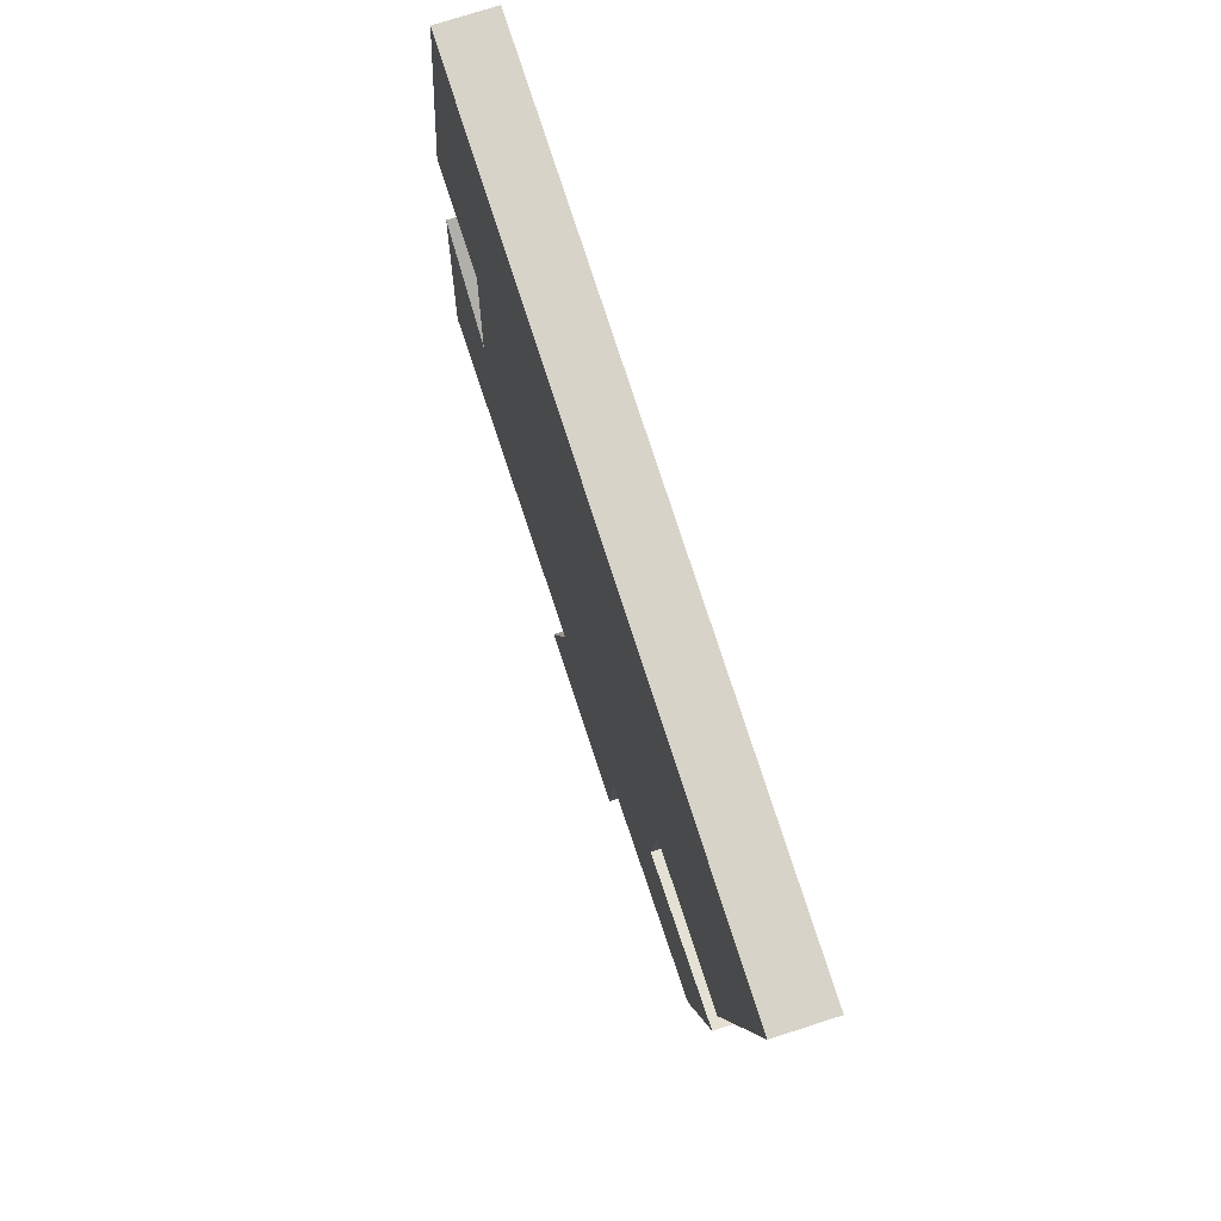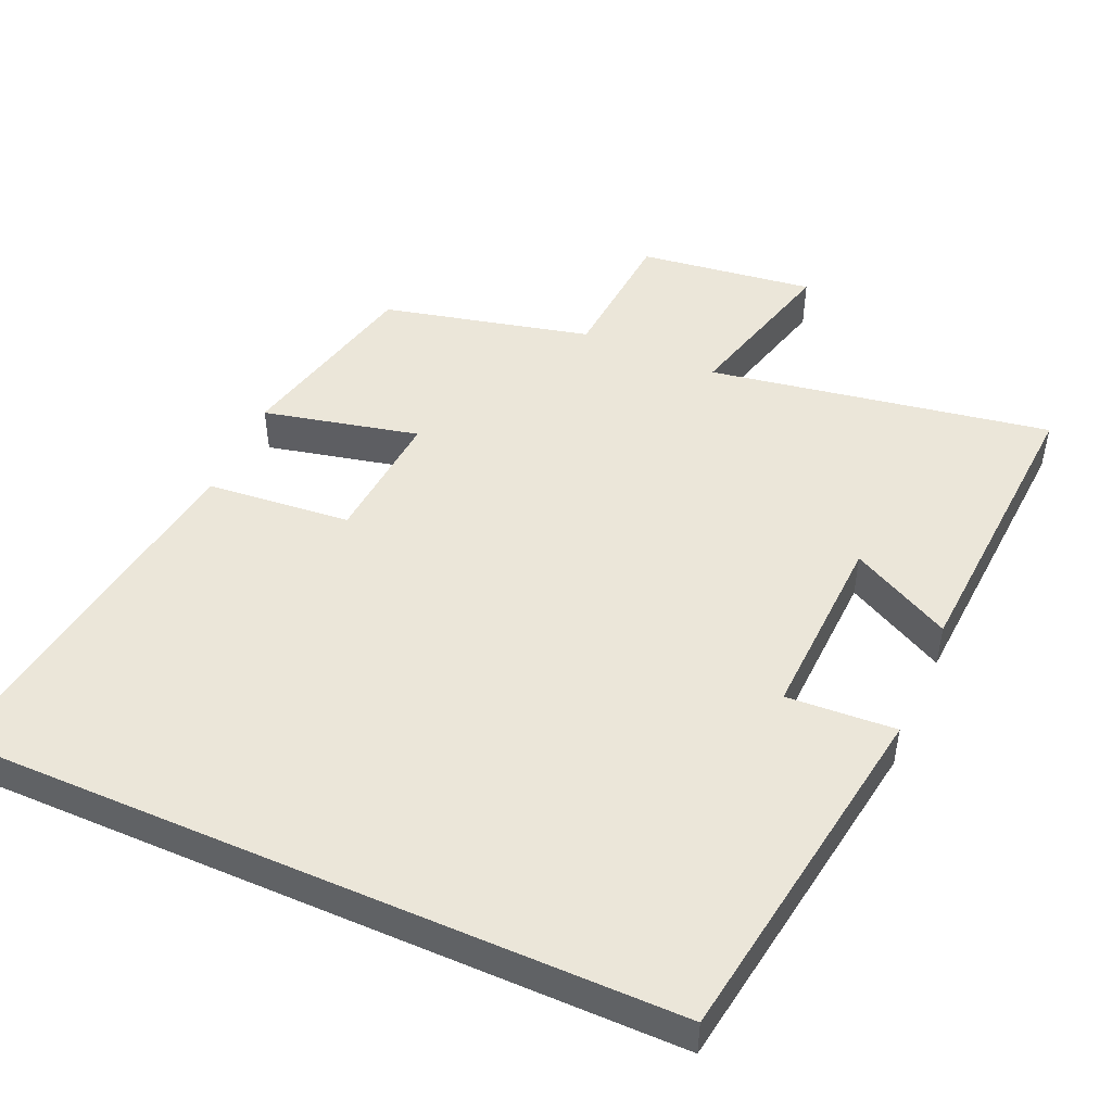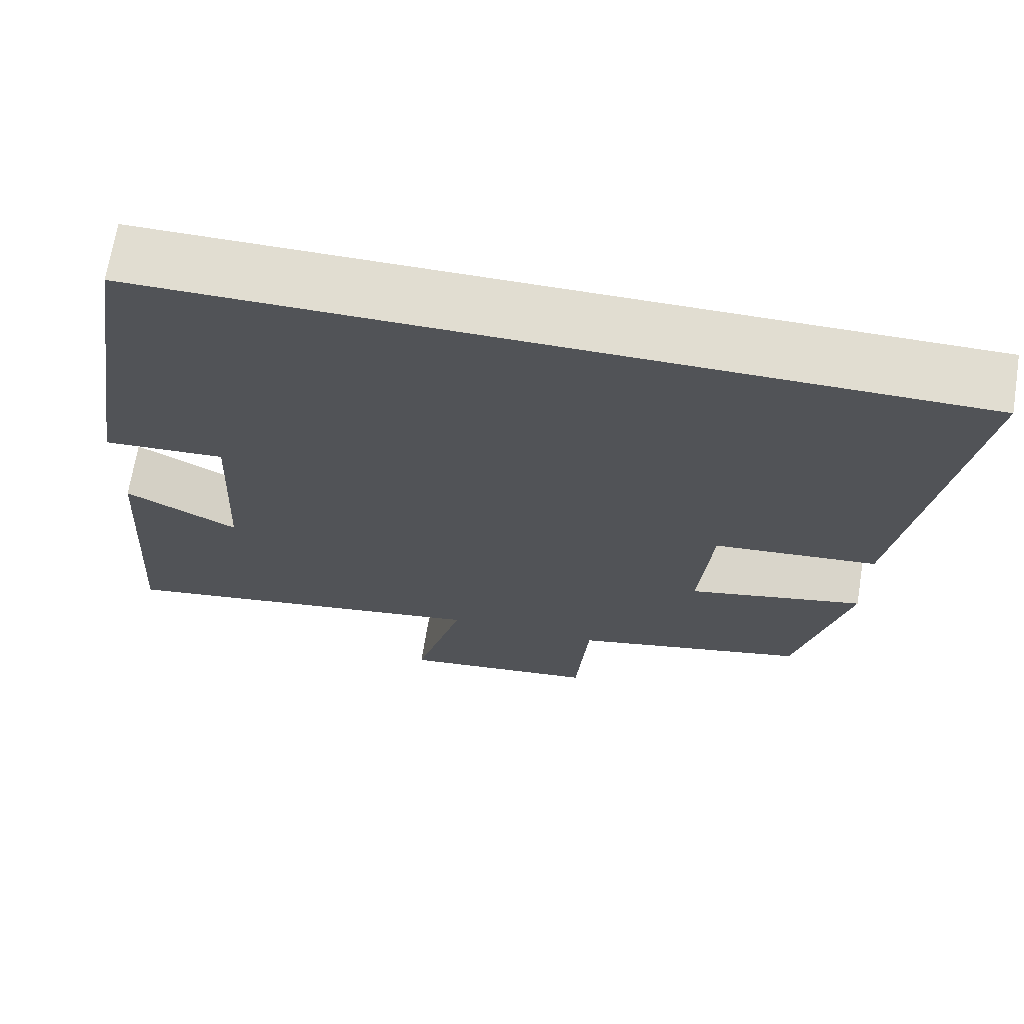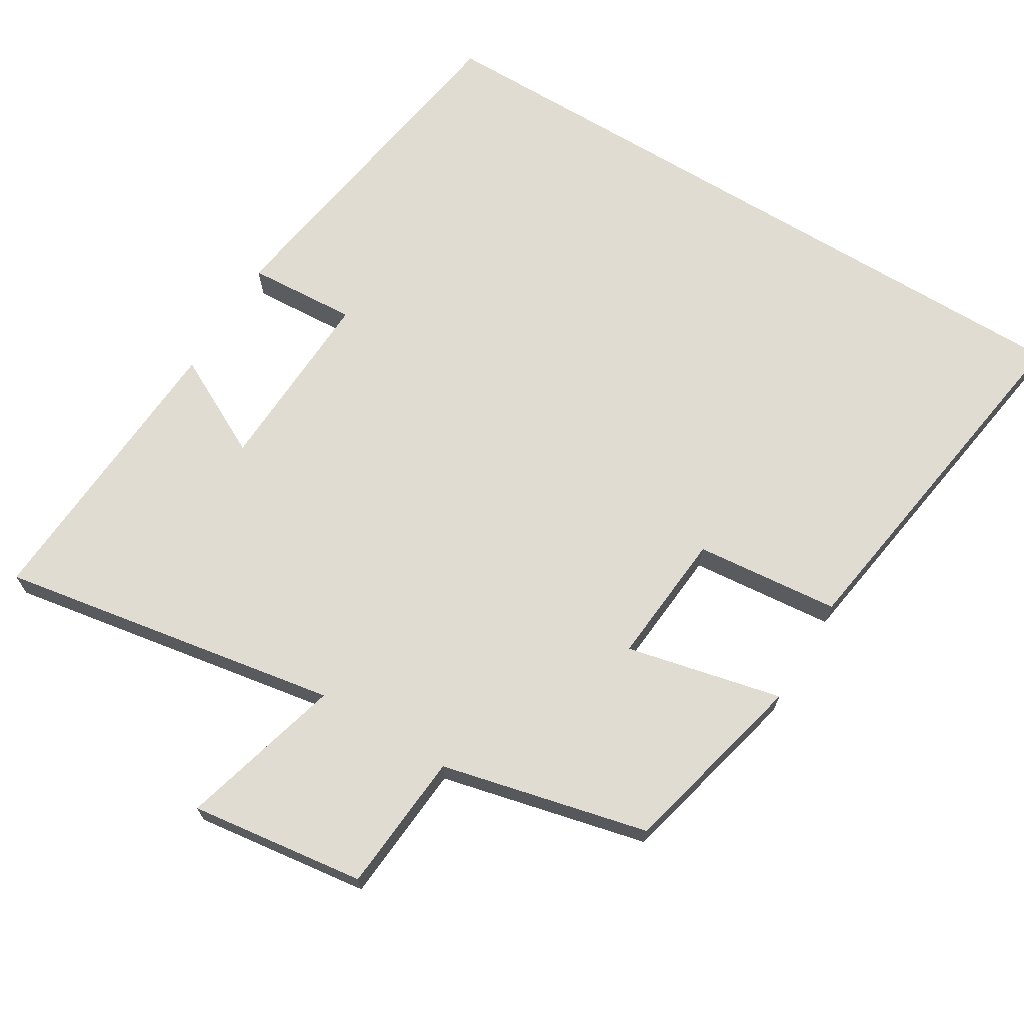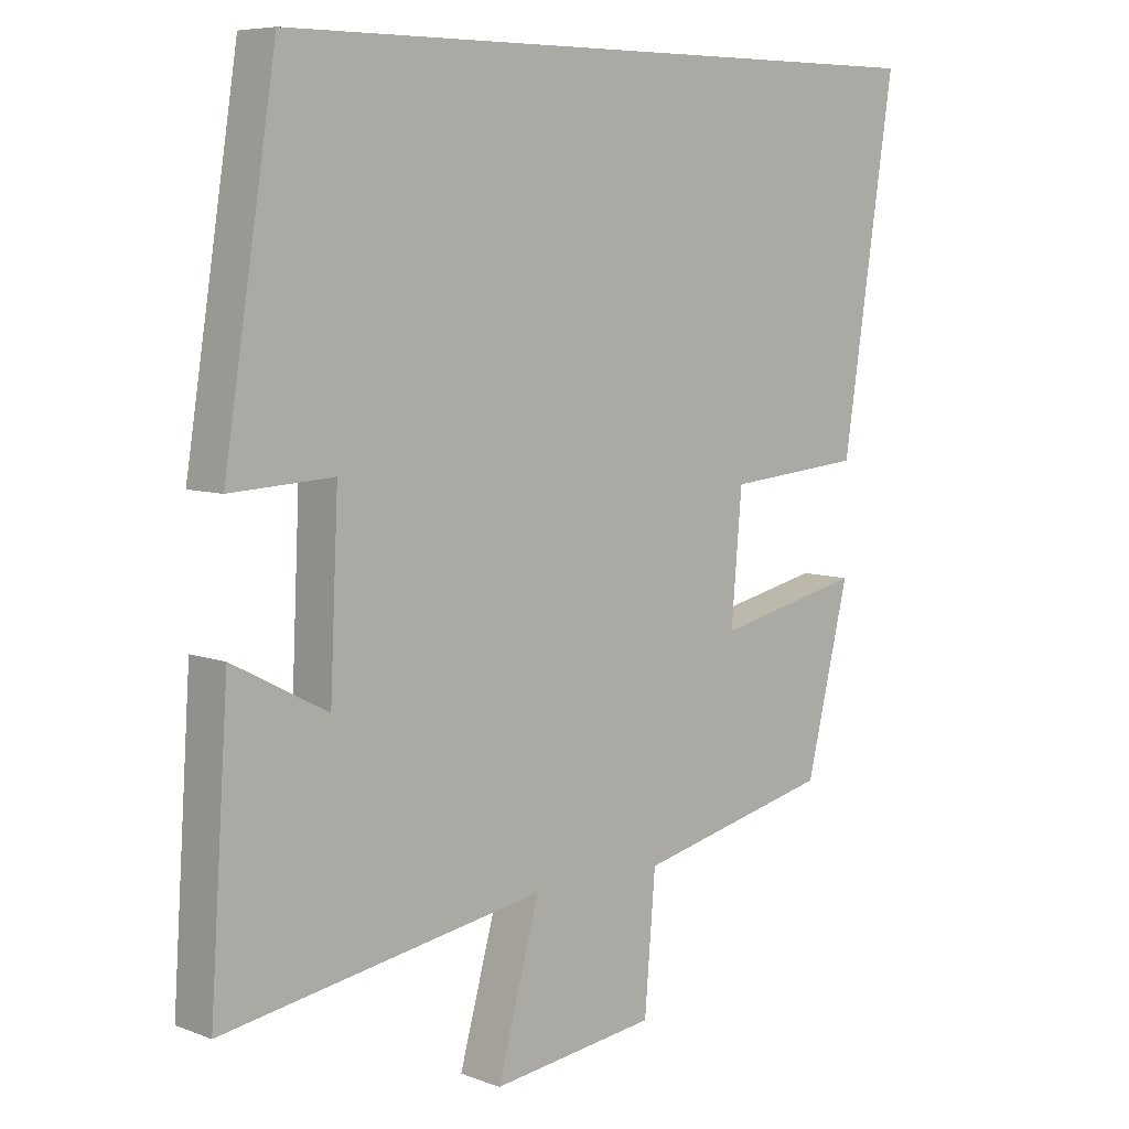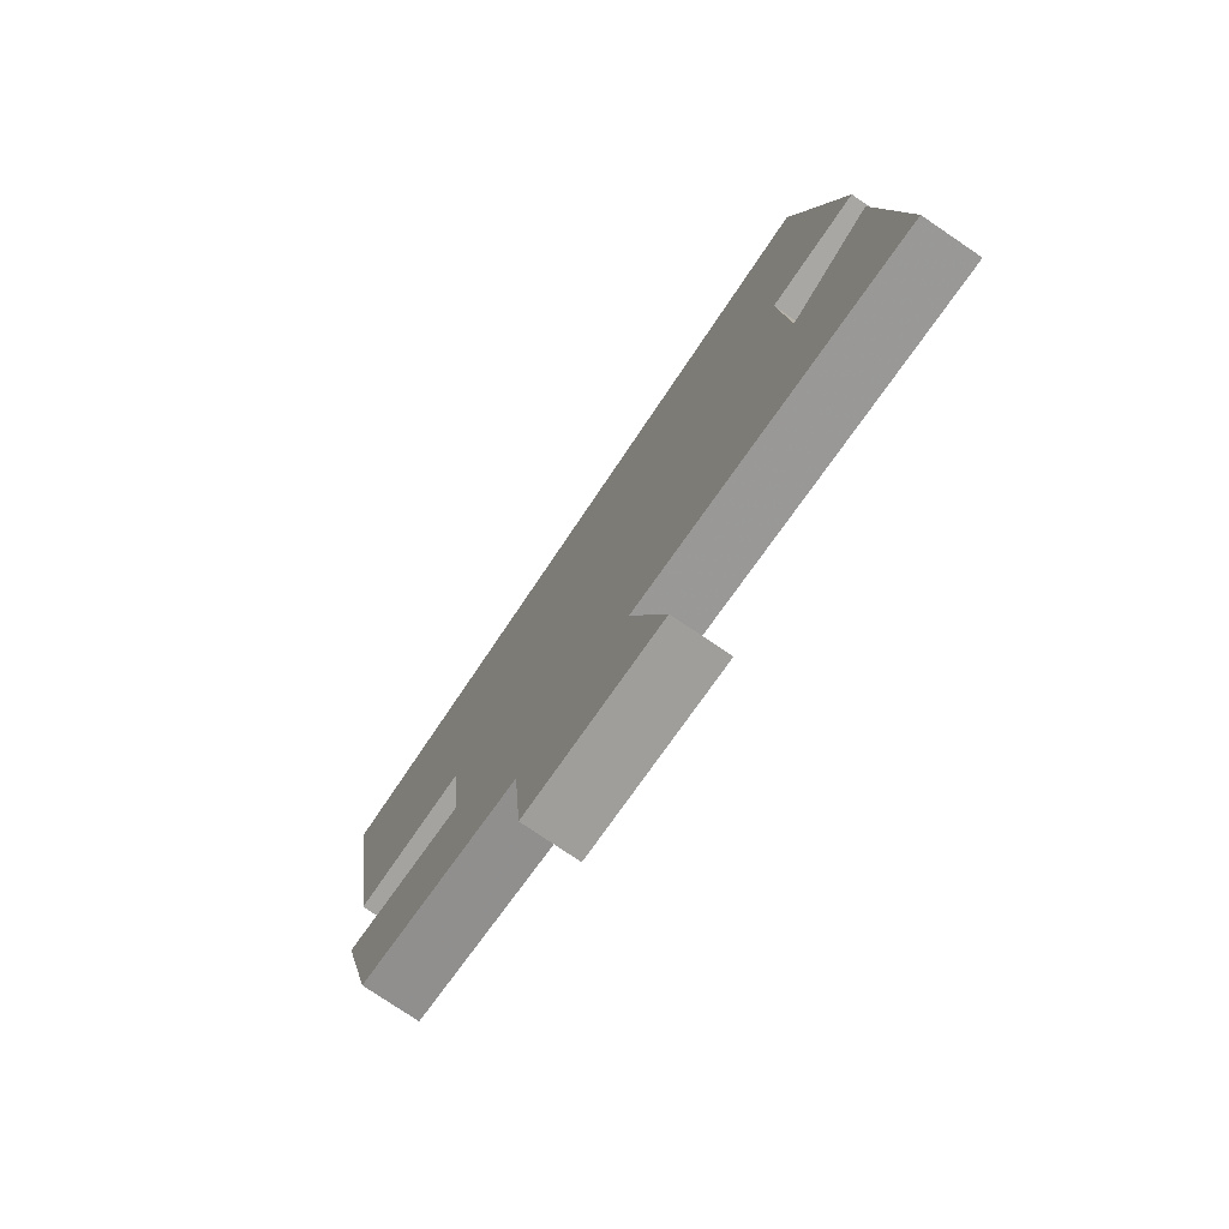
<metadata>
{"format":"obj","ext":"obj","renderer":"f3d","projection":"perspective","resolution":1024,"background":"white","views":[{"elev":75.9,"azim":-107.8,"up":"+Z"},{"elev":48.3,"azim":23.7,"up":"+Y"},{"elev":68.9,"azim":-170.8,"up":"+Z"},{"elev":69.0,"azim":-148.8,"up":"+Y"},{"elev":7.0,"azim":137.1,"up":"+Z"},{"elev":-77.7,"azim":55.9,"up":"+Z"}]}
</metadata>
<code>
v -0.578 0.07 0.5
v 0.423 0.07 0.5
v 0.5 0.07 0.009
v 0.348 0.07 0.018
v 0.36 0.07 -0.244
v 0.5 0.07 -0.171
v 0.527 0.07 -0.581
v 0.051 0.07 -0.5
v 0.113 0.07 -0.727
v -0.131 0.07 -0.695
v -0.147 0.07 -0.5
v -0.436 0.07 -0.432
v -0.5 0.07 -0.168
v -0.283 0.07 -0.217
v -0.299 0.07 -0.031
v -0.5 0.07 -0.012
v -0.578 0 0.5
v 0.423 0 0.5
v 0.5 0 0.009
v 0.348 0 0.018
v 0.36 0 -0.244
v 0.5 0 -0.171
v 0.527 0 -0.581
v 0.051 0 -0.5
v 0.113 0 -0.727
v -0.131 0 -0.695
v -0.147 0 -0.5
v -0.436 0 -0.432
v -0.5 0 -0.168
v -0.283 0 -0.217
v -0.299 0 -0.031
v -0.5 0 -0.012
f 15 16 1 2
f 14 15 2
f 11 12 13 14
f 11 14 2
f 8 9 10 11
f 8 11 2
f 5 6 7 8
f 4 5 8
f 4 8 2
f 2 3 4
f 18 17 32 31
f 18 31 30
f 30 29 28 27
f 18 30 27
f 27 26 25 24
f 18 27 24
f 24 23 22 21
f 24 21 20
f 18 24 20
f 20 19 18
f 1 17 18 2
f 2 18 19 3
f 3 19 20 4
f 4 20 21 5
f 5 21 22 6
f 6 22 23 7
f 7 23 24 8
f 8 24 25 9
f 9 25 26 10
f 10 26 27 11
f 11 27 28 12
f 12 28 29 13
f 13 29 30 14
f 14 30 31 15
f 15 31 32 16
f 16 32 17 1

</code>
